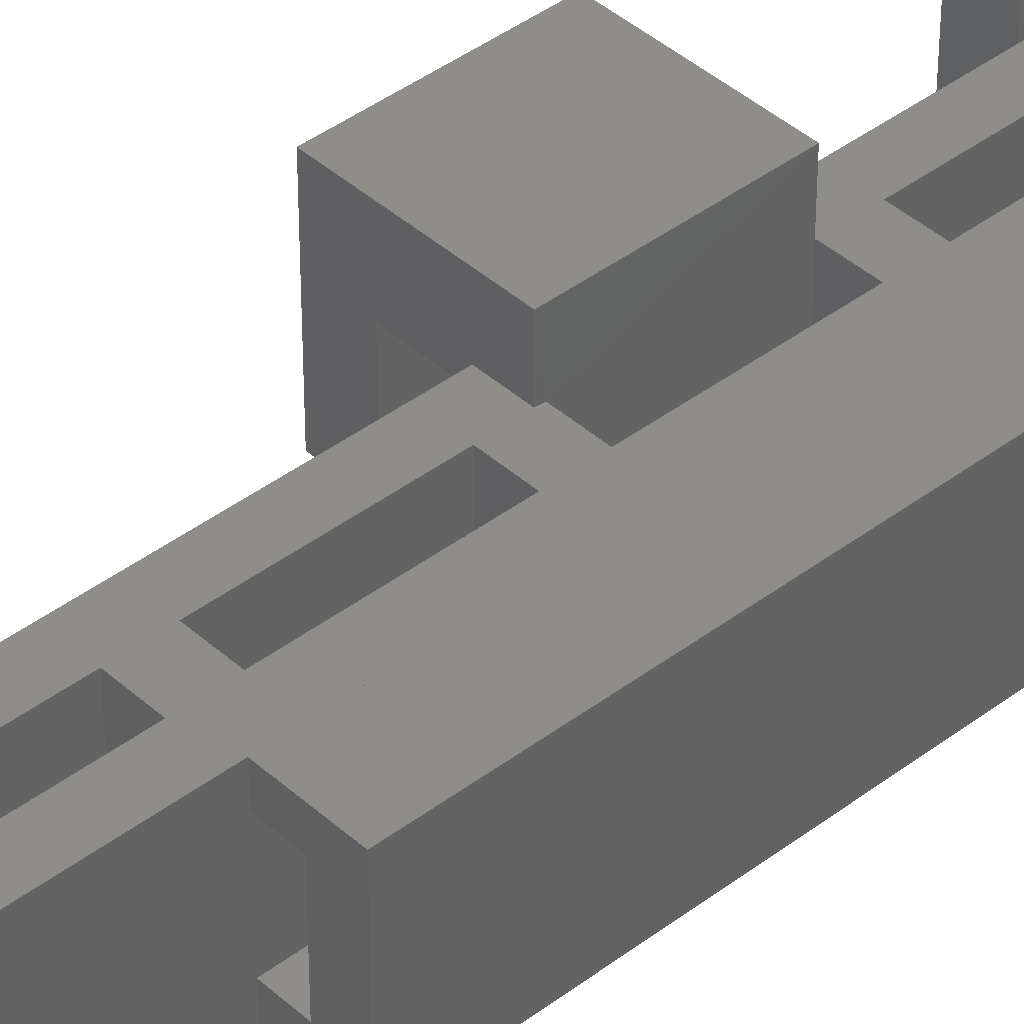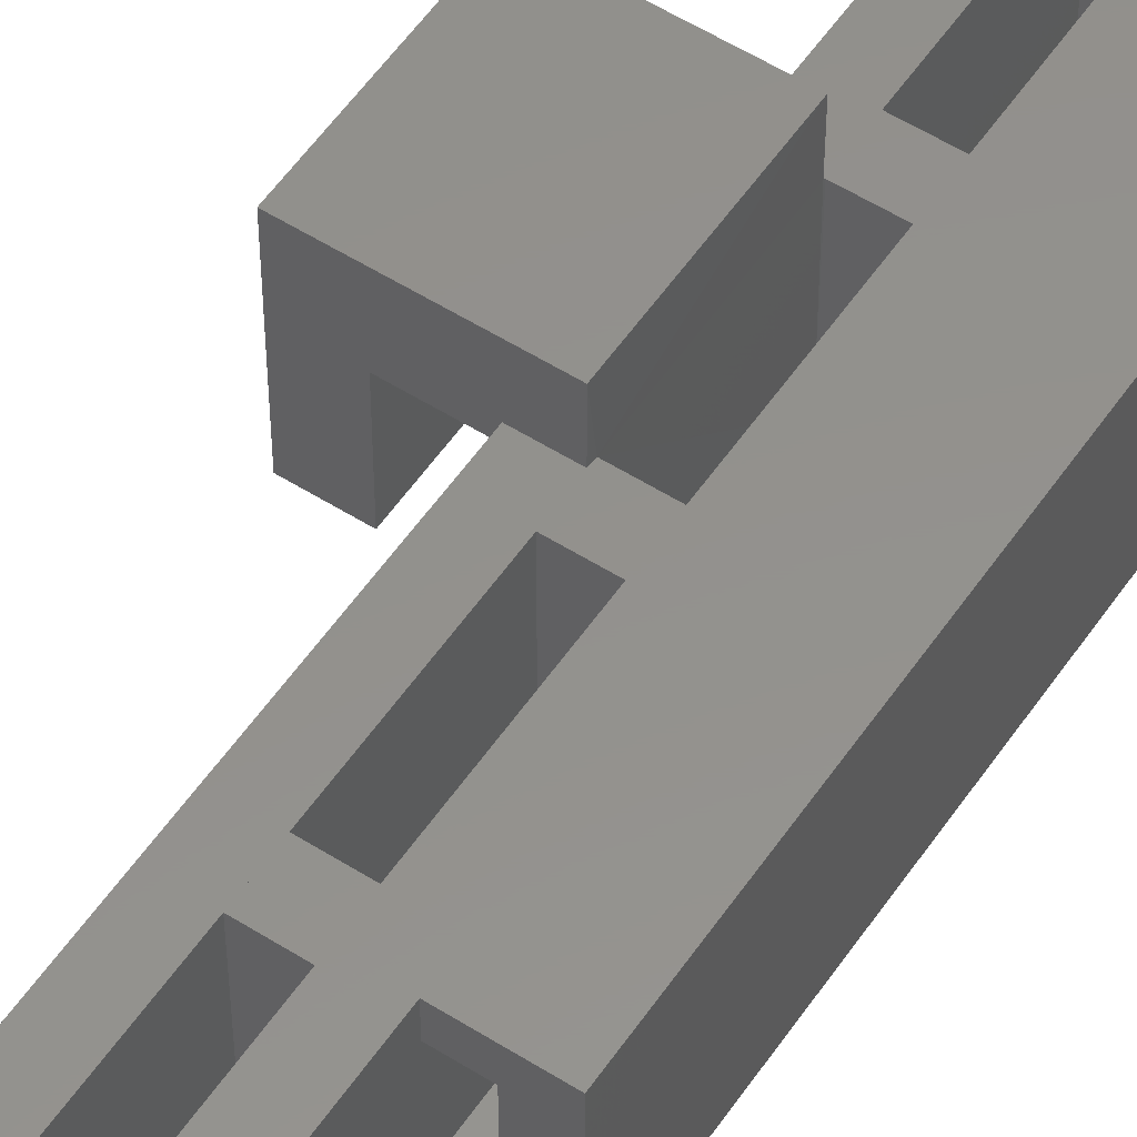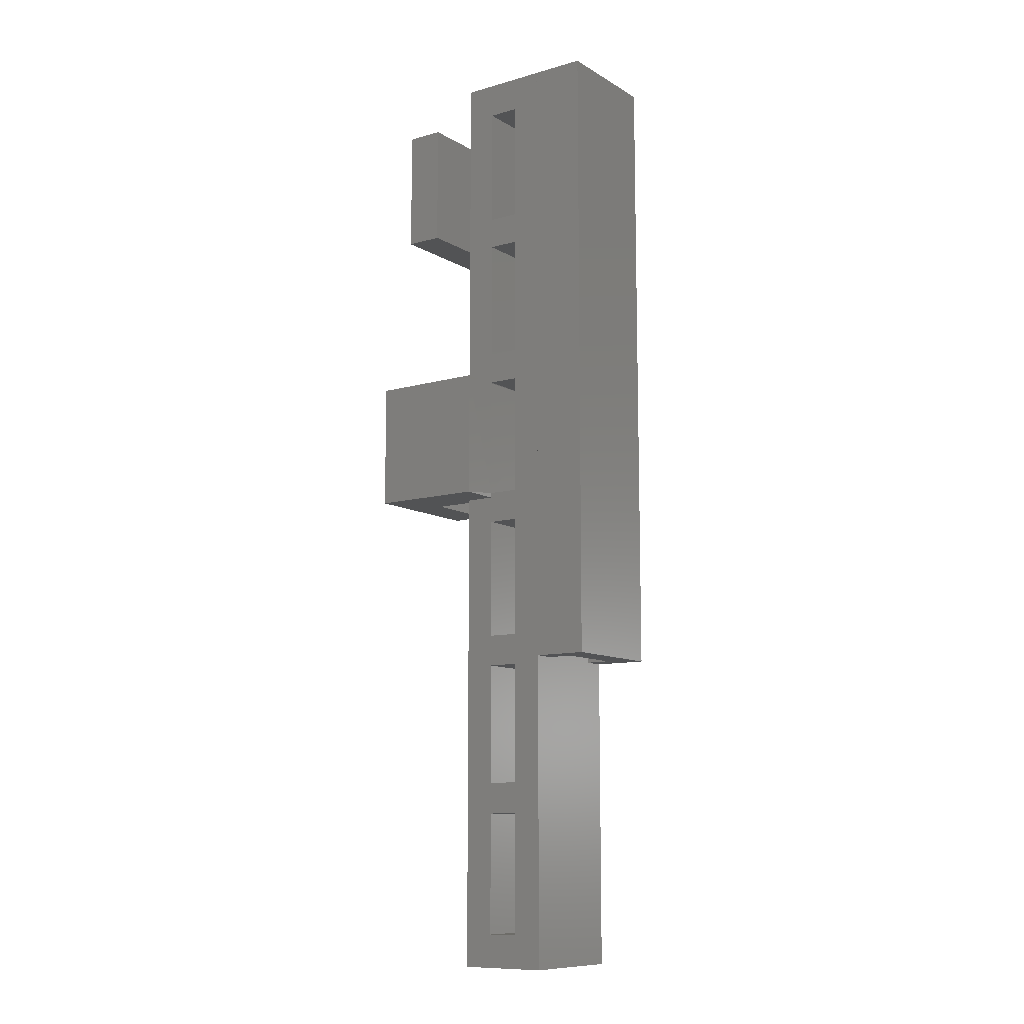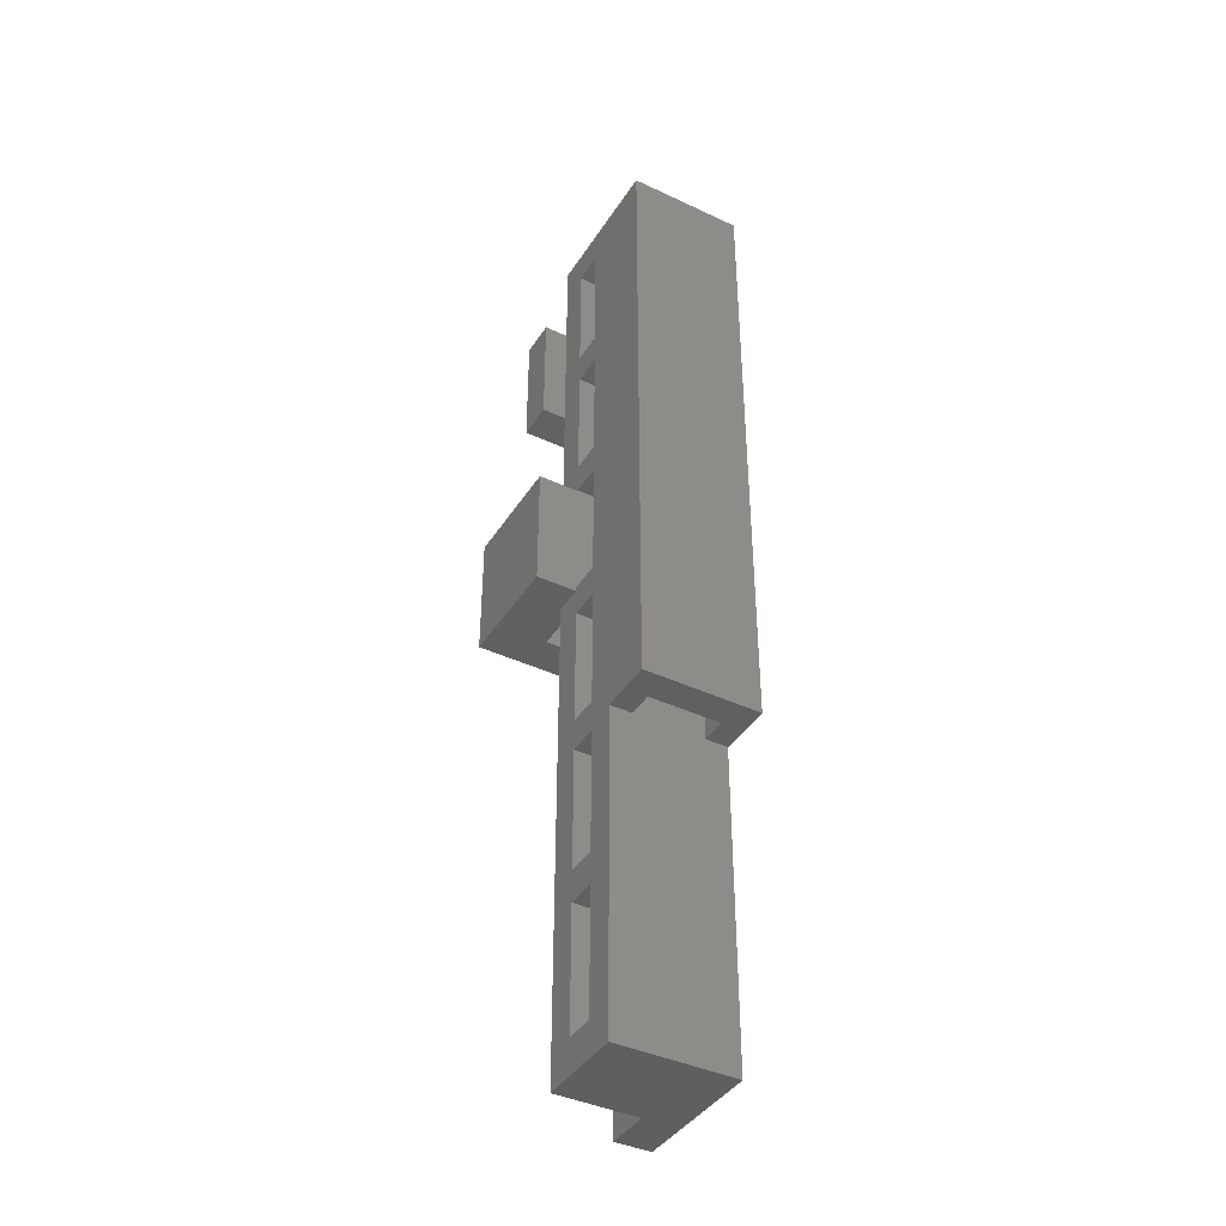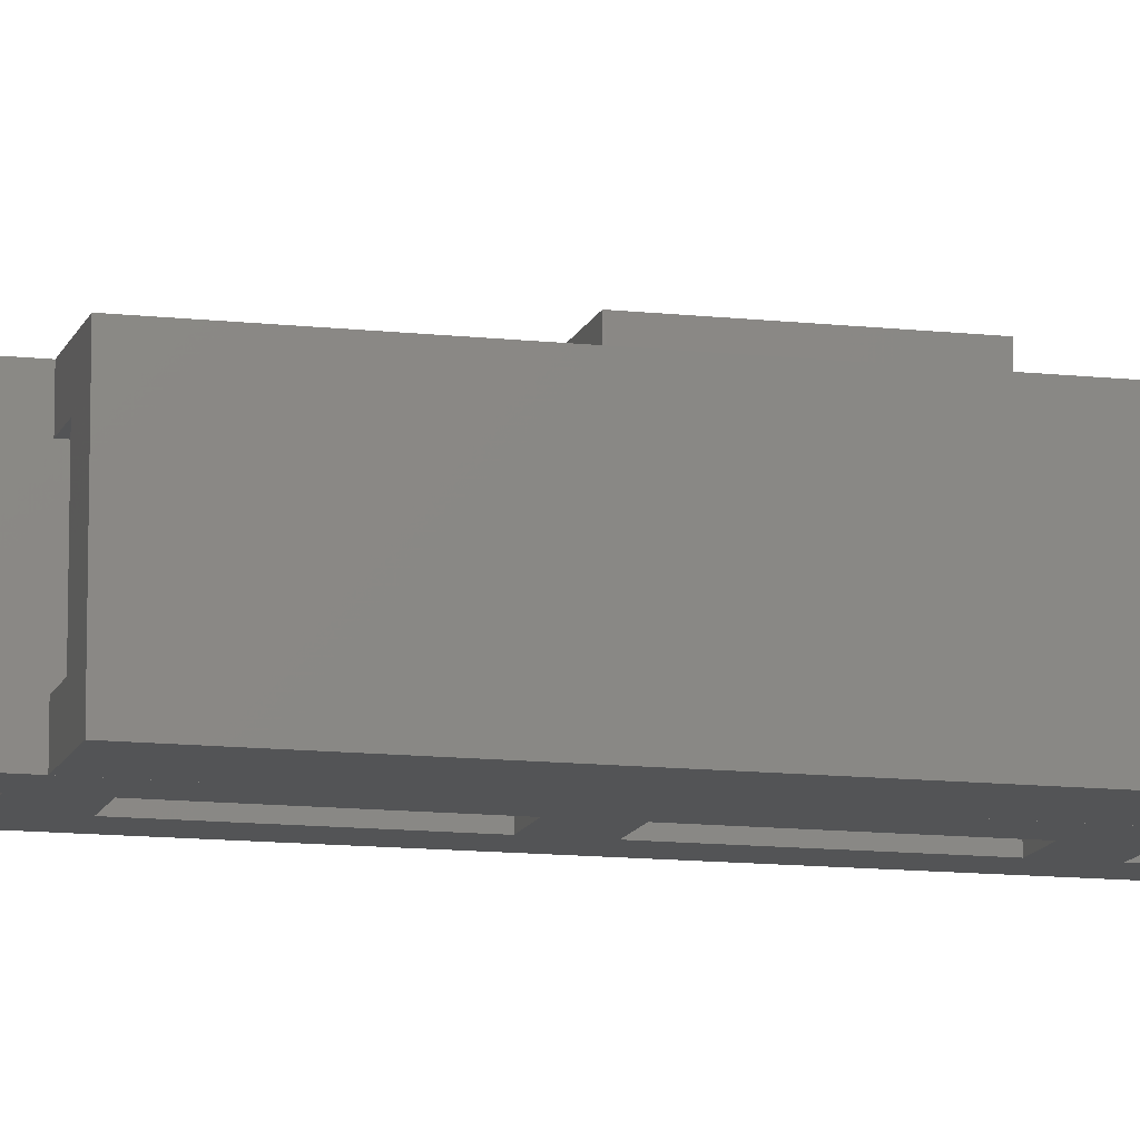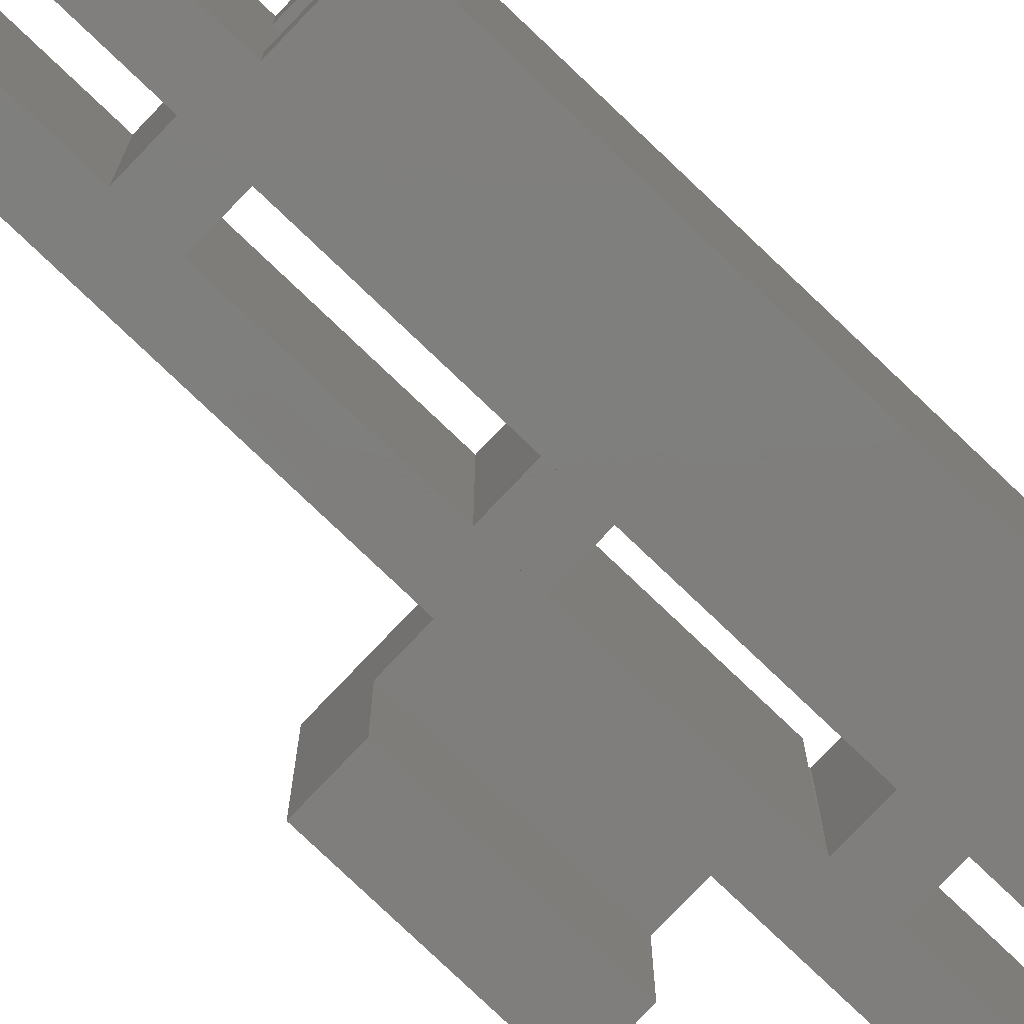
<metadata>
{"format":"stl","ext":"stl","renderer":"f3d","projection":"perspective","resolution":1024,"background":"white","views":[{"elev":41.2,"azim":47.3,"up":"+Z"},{"elev":55.0,"azim":33.7,"up":"+Z"},{"elev":-10.6,"azim":35.4,"up":"+Y"},{"elev":-41.0,"azim":60.2,"up":"+Y"},{"elev":-12.1,"azim":75.2,"up":"+Z"},{"elev":-78.5,"azim":46.4,"up":"+Z"}]}
</metadata>
<code>
# stl→obj: 114 verts, 256 faces
v 3.35 34.3 6.5
v 1.65 34.3 0
v 3.35 34.3 0
v 1.65 34.3 6.5
v 1.65 27.5 6.5
v 1.65 27.5 0
v 1.632 34.26 6.5
v 0 0 6.5
v 1.65 1.85 6.5
v 2.242e-16 27.23 6.5
v 5 0 6.5
v 1.632 27.23 6.5
v 3.35 1.85 6.5
v 3.35 8.65 6.5
v 3.35 10.4 6.5
v 3.35 17.2 6.5
v 3.35 18.95 6.5
v 3.35 25.75 6.5
v 3.35 27.5 6.5
v 3.35 36.05 6.5
v 3.35 42.85 6.5
v 3.35 44.6 6.5
v 3.35 51.4 6.5
v 6.253e-16 53.35 6.5
v 2.242e-16 34.26 6.5
v 1.65 51.4 6.5
v 5 53.35 6.5
v 1.65 44.6 6.5
v 5 17.6 6.5
v 1.65 42.85 6.5
v 1.65 36.05 6.5
v 1.65 25.75 6.5
v 1.65 8.65 6.5
v 1.65 18.95 6.5
v 1.65 17.2 6.5
v 1.65 10.4 6.5
v -4.7 51.35 6.5
v -4.7 44.32 0.0007496
v -4.7 44.32 6.5
v -4.7 51.35 0.0007496
v -1.292e-16 51.35 0.0007496
v -1.292e-16 44.32 0.0007496
v 0 44.32 1.842
v -2.6 44.32 1.842
v -2.6 44.32 6.5
v -2.6 51.35 6.5
v -2.6 51.35 1.842
v 0 51.35 1.842
v -4.7 34.26 8.75
v -4.7 27.23 1.502
v -4.7 27.23 8.75
v -4.7 34.26 1.502
v 1.632 27.23 8.75
v -1.6 27.23 5.902
v 9.502e-17 27.23 5.902
v -1.6 27.23 8.75
v -1.6 34.26 8.75
v 9.502e-17 34.26 5.902
v -1.6 34.26 5.902
v 1.632 34.26 8.75
v 5 0 0
v -2.5 -9.323e-19 2
v -2.5 -9.323e-19 -6.323e-17
v -3.242e-18 0 2
v 1.65 51.4 0
v 3.35 51.4 0
v 3.249e-16 53.35 -4.24e-34
v 5 53.35 1.25
v 5 53.35 -0.0004509
v 5 53.35 5.25
v 5 17.6 0
v 5 17.6 1.25
v 5 17.6 5.25
v 3.35 10.4 0
v 3.35 17.2 0
v 3.35 1.85 2.115e-15
v 3.35 8.65 2.115e-15
v 1.65 1.85 2.115e-15
v 1.65 8.65 2.115e-15
v 1.65 10.4 0
v 1.65 17.2 0
v 3.35 27.5 0
v 1.65 44.6 0
v 3.35 44.6 0
v 1.65 25.75 0
v 1.65 18.95 0
v 3.35 18.95 0
v 3.35 25.75 0
v 3.35 36.05 0
v 3.35 42.85 0
v 1.65 36.05 0
v 1.65 42.85 0
v 0 12 0
v -2.5 12 -6.323e-17
v 9.502e-17 27.23 0.001584
v 9.502e-17 34.26 0.001584
v -2.6 27.23 5.902
v -2.6 27.23 1.502
v -2.6 34.26 1.502
v -2.6 34.26 5.902
v 8 53.35 0
v 8 17.6 6.5
v 8 17.6 0
v 8 53.35 6.5
v 8 53.35 1.6
v 8 53.35 4.9
v 6.412 17.6 1.25
v 6.412 17.6 5.25
v 6.412 53.35 1.25
v 6.412 53.35 1.6
v 6.412 53.35 5.25
v 6.412 53.35 4.9
v -3.242e-18 12 2
v -2.5 12 2
f 1 2 3
f 2 1 4
f 2 5 6
f 5 2 7
f 7 2 4
f 8 9 10
f 9 8 11
f 10 9 12
f 9 11 13
f 13 11 14
f 14 11 15
f 15 11 16
f 16 11 17
f 17 11 18
f 18 11 19
f 19 11 1
f 1 11 20
f 20 11 21
f 21 11 22
f 22 11 23
f 7 24 25
f 24 7 26
f 24 26 27
f 26 7 28
f 27 26 23
f 27 23 11
f 27 11 29
f 4 28 7
f 28 4 30
f 28 30 22
f 30 4 31
f 22 30 21
f 1 31 4
f 31 1 20
f 12 32 5
f 32 12 9
f 32 9 33
f 32 33 34
f 5 32 18
f 5 18 19
f 34 35 17
f 35 34 36
f 17 35 16
f 33 36 34
f 36 33 14
f 36 14 15
f 37 38 39
f 38 37 40
f 41 38 40
f 38 41 42
f 43 38 42
f 38 43 44
f 38 44 39
f 39 44 45
f 45 37 39
f 37 45 46
f 37 47 40
f 47 37 46
f 40 48 41
f 48 40 47
f 43 47 44
f 47 43 48
f 47 45 44
f 45 47 46
f 49 50 51
f 50 49 52
f 53 10 12
f 10 54 55
f 54 10 56
f 56 10 53
f 57 58 59
f 58 57 25
f 25 57 7
f 7 57 60
f 61 62 63
f 62 61 64
f 64 61 11
f 64 11 8
f 23 65 66
f 65 23 26
f 67 68 69
f 68 67 24
f 68 24 70
f 70 24 27
f 71 11 61
f 11 71 72
f 11 73 29
f 73 11 72
f 16 74 15
f 74 16 75
f 14 76 13
f 76 14 77
f 9 76 78
f 76 9 13
f 79 9 78
f 9 79 33
f 14 79 77
f 79 14 33
f 36 74 80
f 74 36 15
f 16 81 75
f 81 16 35
f 81 36 80
f 36 81 35
f 1 82 19
f 82 1 3
f 65 28 83
f 28 65 26
f 23 84 22
f 84 23 66
f 28 84 83
f 84 28 22
f 85 34 86
f 34 85 32
f 18 87 17
f 87 18 88
f 34 87 86
f 87 34 17
f 18 85 88
f 85 18 32
f 21 89 20
f 89 21 90
f 31 89 91
f 89 31 20
f 92 31 91
f 31 92 30
f 21 92 90
f 92 21 30
f 5 82 6
f 82 5 19
f 86 81 79
f 81 86 87
f 81 87 75
f 75 87 74
f 74 87 77
f 77 87 76
f 2 91 3
f 91 2 92
f 3 91 89
f 3 89 82
f 82 89 88
f 88 89 87
f 69 65 67
f 65 69 66
f 66 69 84
f 84 69 90
f 90 69 89
f 93 63 94
f 63 93 78
f 63 78 61
f 78 93 95
f 78 95 67
f 78 67 65
f 78 65 83
f 78 83 85
f 78 85 86
f 78 86 79
f 61 78 76
f 61 76 87
f 61 87 89
f 61 89 69
f 61 69 71
f 83 92 85
f 92 83 84
f 85 92 2
f 92 84 90
f 85 6 88
f 6 85 2
f 88 6 82
f 79 80 77
f 80 79 81
f 77 80 74
f 67 42 41
f 42 67 96
f 96 67 95
f 56 97 54
f 97 50 98
f 50 97 51
f 51 97 56
f 99 50 52
f 50 99 98
f 49 99 52
f 99 49 100
f 100 49 59
f 59 49 57
f 24 58 25
f 58 24 96
f 96 24 43
f 43 24 48
f 48 24 41
f 41 24 67
f 42 96 43
f 59 97 100
f 97 59 54
f 54 59 58
f 54 58 55
f 58 95 55
f 95 58 96
f 101 102 103
f 102 101 104
f 104 101 105
f 104 105 106
f 103 107 71
f 107 103 102
f 107 102 108
f 108 102 73
f 73 102 29
f 72 71 107
f 102 27 29
f 27 102 104
f 68 101 69
f 101 68 109
f 109 105 101
f 105 109 110
f 101 71 69
f 71 101 103
f 71 68 72
f 68 71 69
f 27 111 70
f 111 106 112
f 106 111 104
f 104 111 27
f 112 105 110
f 105 112 106
f 111 107 108
f 107 111 109
f 109 111 112
f 109 112 110
f 68 73 72
f 73 68 70
f 70 29 73
f 29 70 27
f 111 73 70
f 73 111 108
f 107 68 72
f 68 107 109
f 99 97 98
f 97 99 100
f 56 49 51
f 49 56 57
f 57 56 53
f 57 53 60
f 5 53 12
f 53 5 60
f 60 5 7
f 10 64 8
f 64 10 113
f 113 10 93
f 93 10 95
f 95 10 55
f 114 63 62
f 63 114 94
f 64 114 62
f 114 64 113
f 114 93 94
f 93 114 113

</code>
